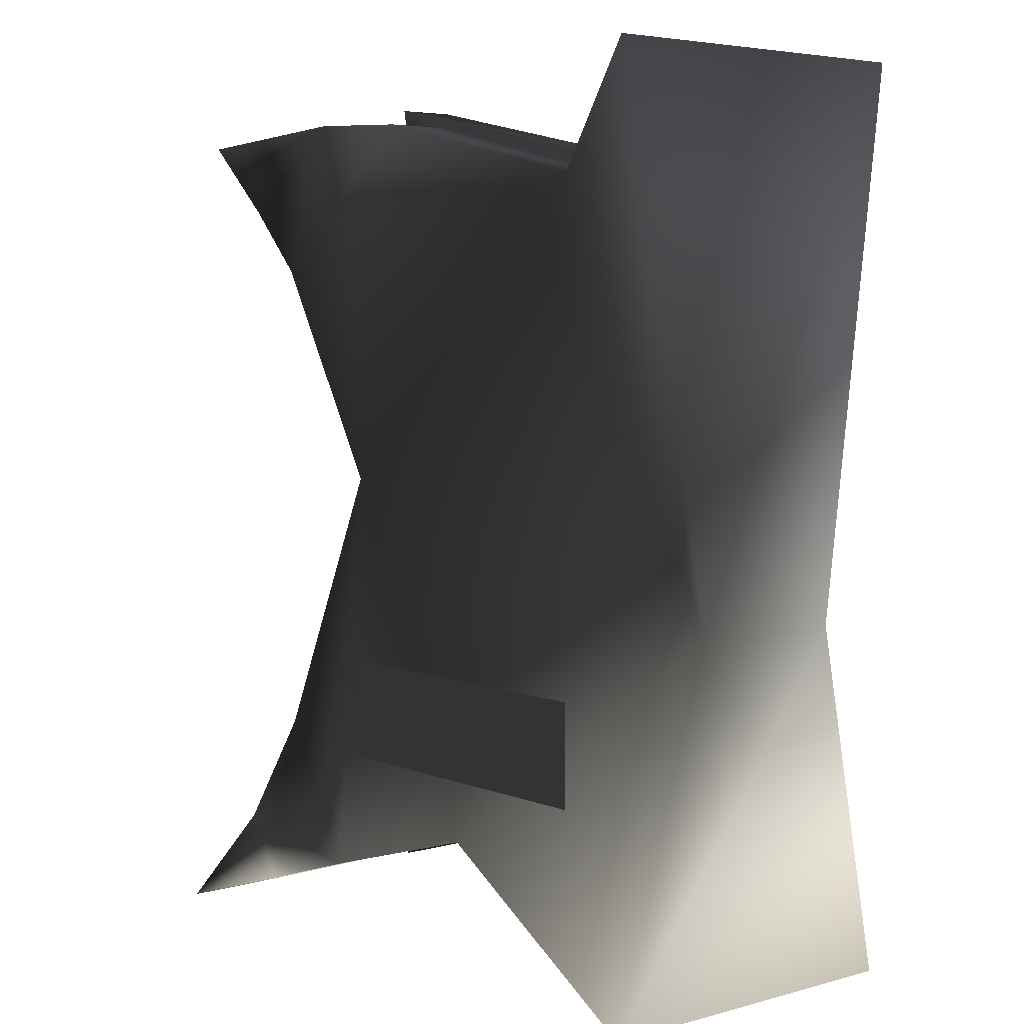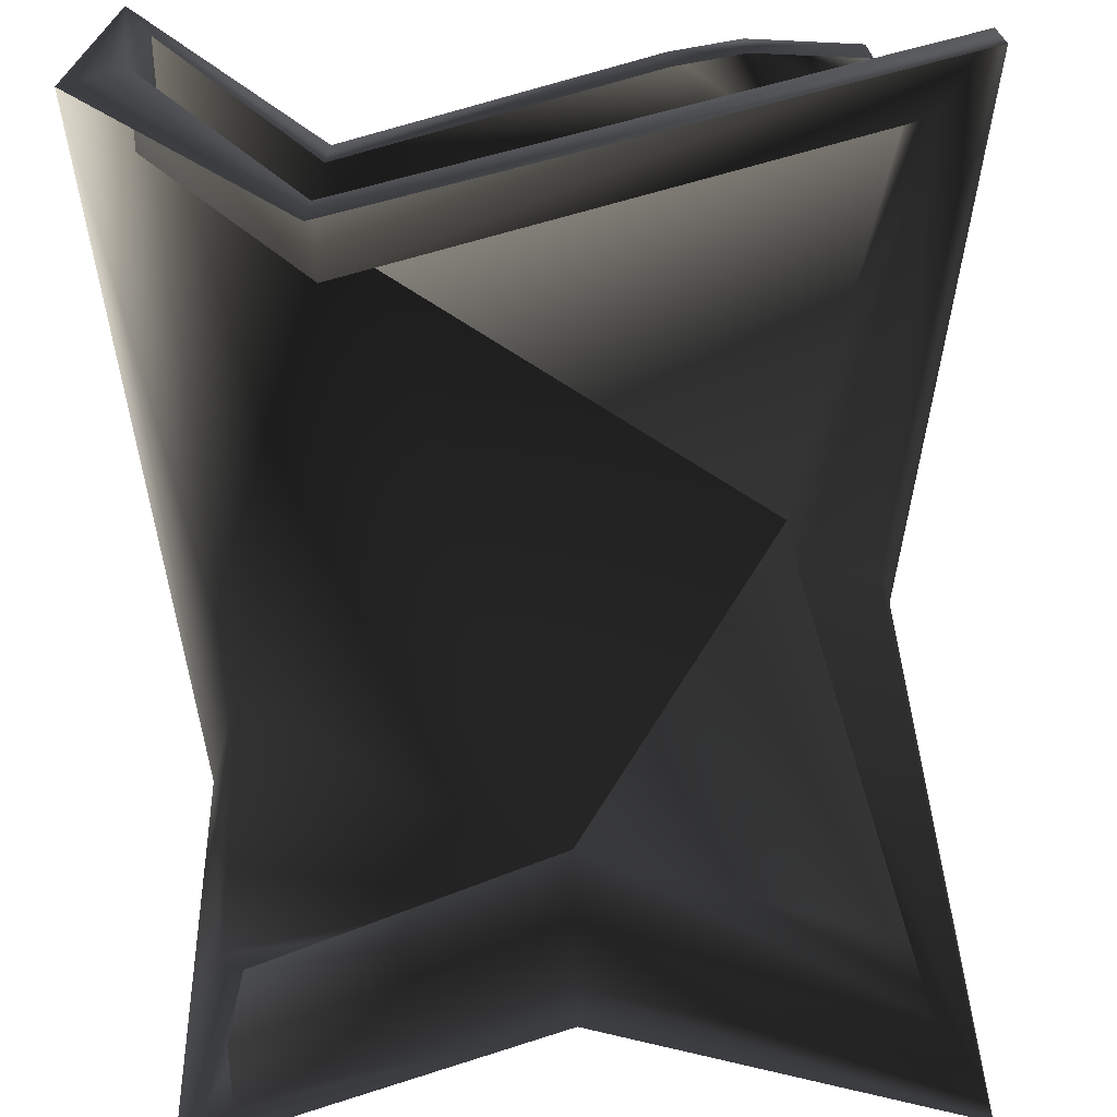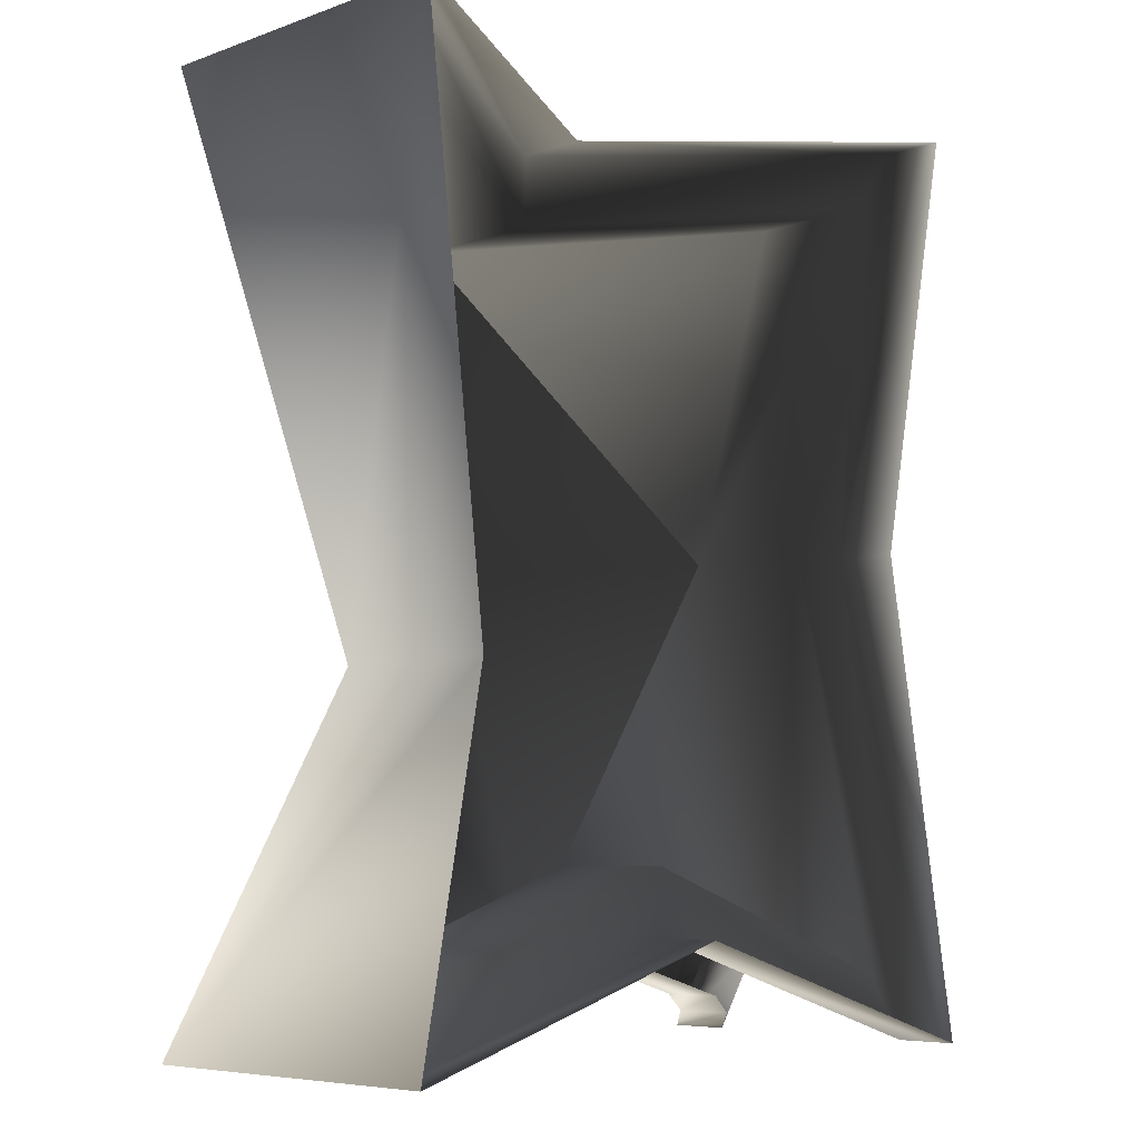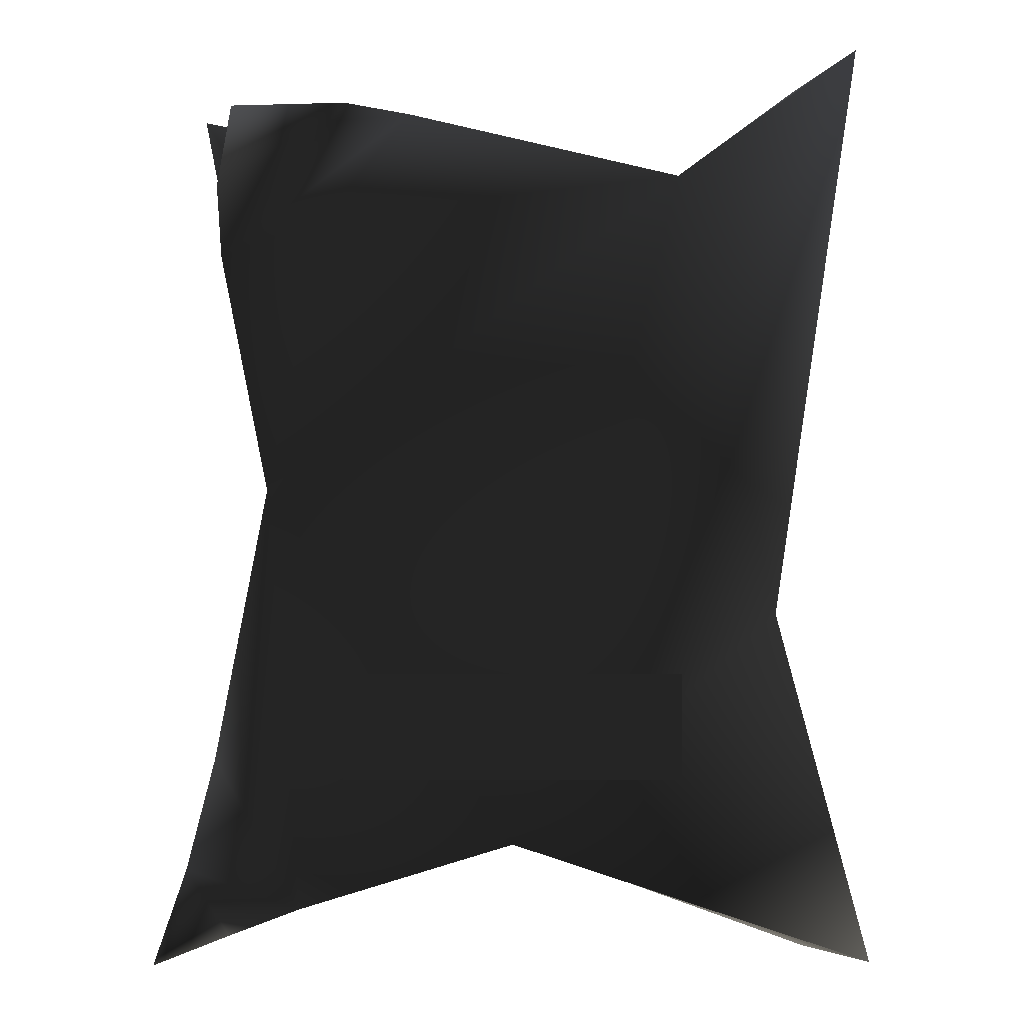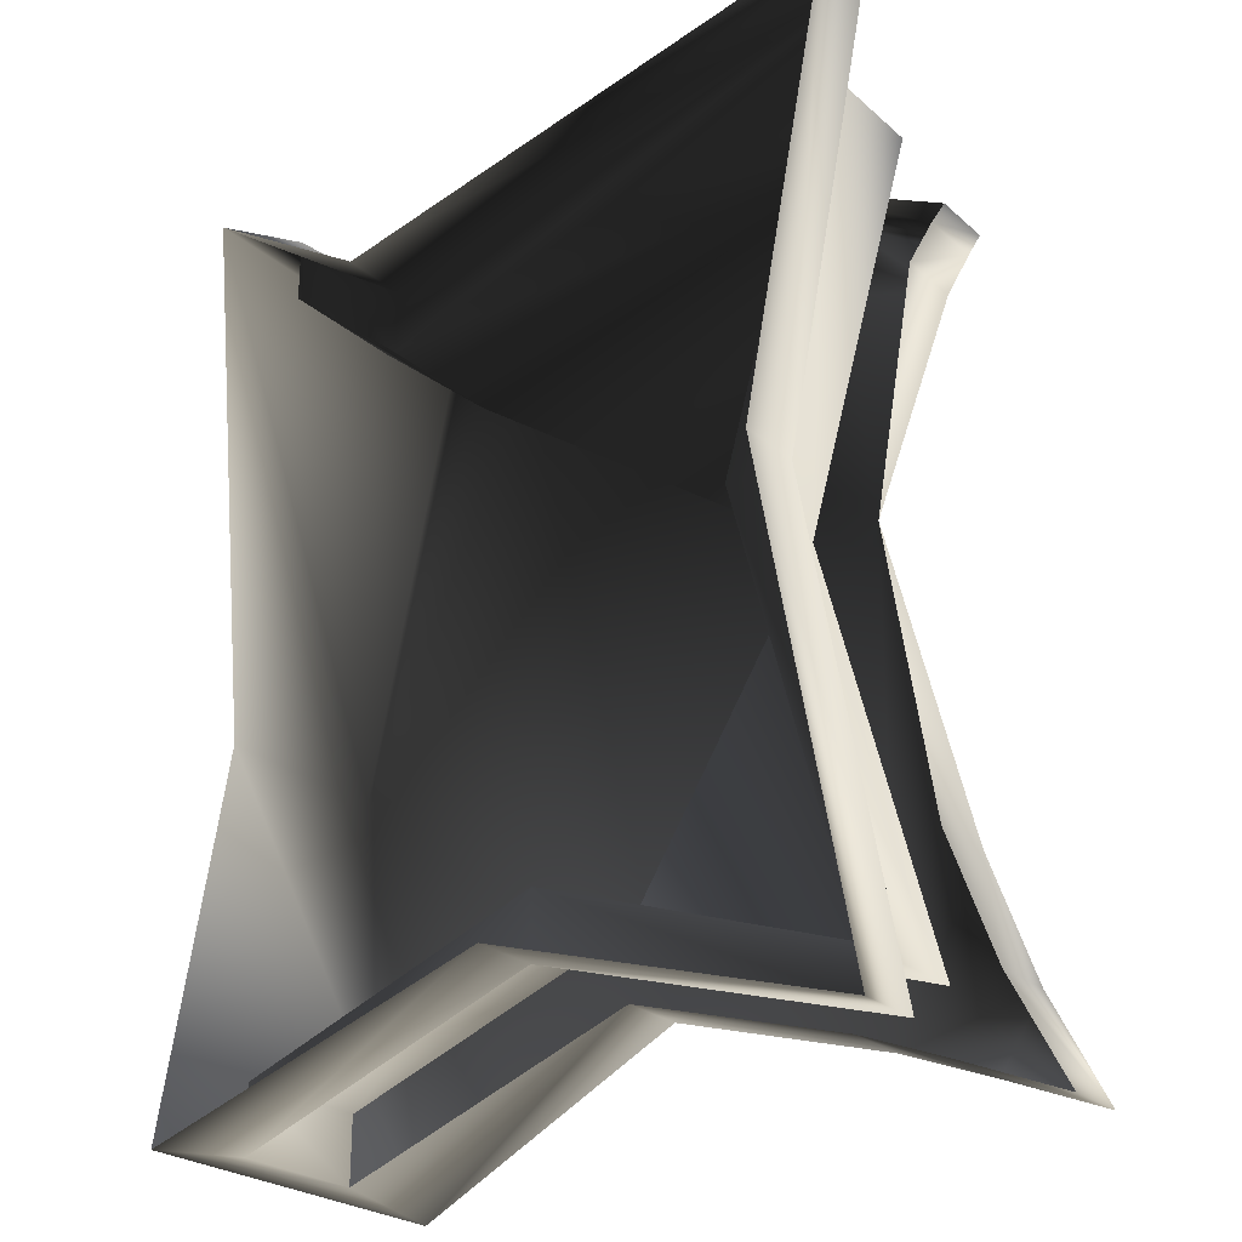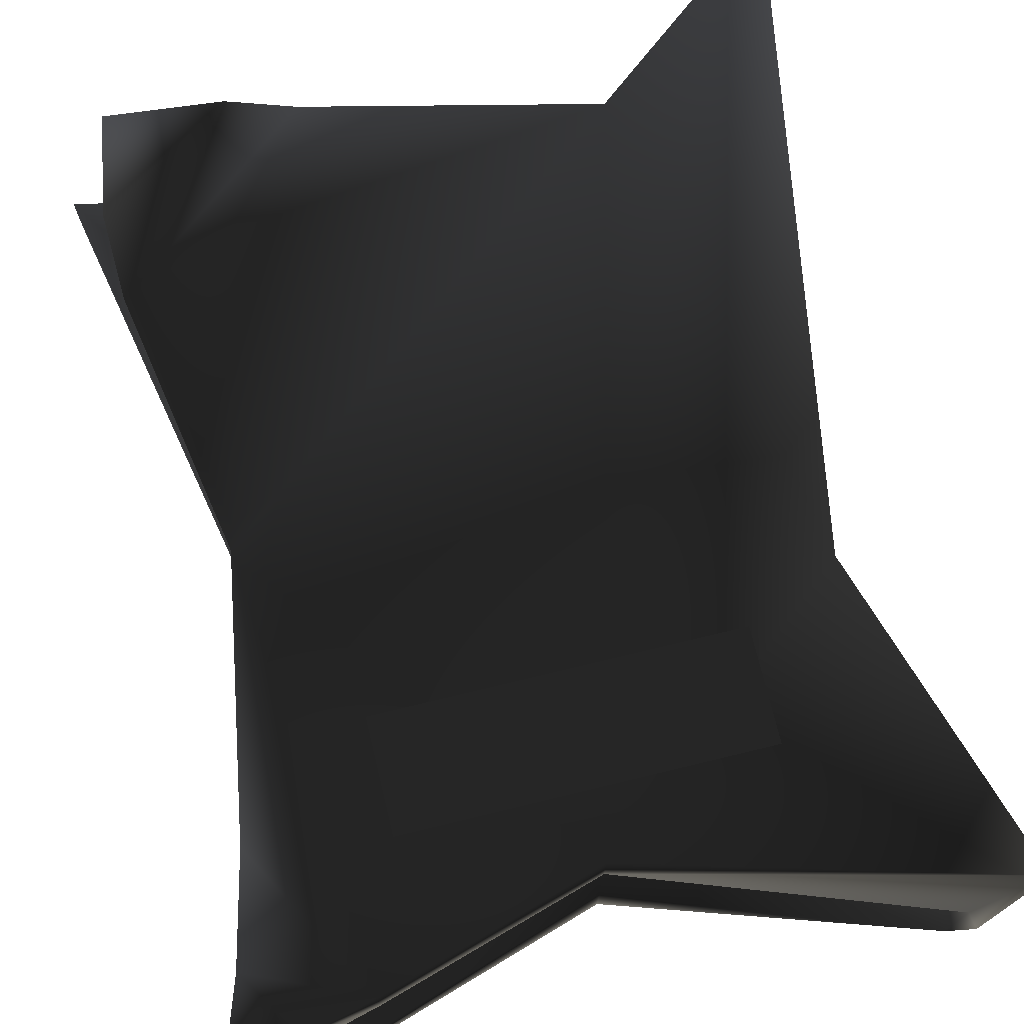
<metadata>
{"format":"obj","ext":"obj","renderer":"f3d","projection":"perspective","resolution":1024,"background":"white","views":[{"elev":5.0,"azim":-129.7,"up":"+Z"},{"elev":-69.0,"azim":2.6,"up":"+Y"},{"elev":-6.7,"azim":-44.7,"up":"+Z"},{"elev":-5.2,"azim":179.5,"up":"+Z"},{"elev":-25.7,"azim":36.9,"up":"+Z"},{"elev":73.4,"azim":166.4,"up":"+Y"}]}
</metadata>
<code>
o 2633
v -8 12 -13
v -8 12 -8
v 8 12 -8
v 8 12 -13
v -8 3 13
v -8 3 16
v 16 3 21
v 14 3 18
v 14 9 18
v -8 9 13
v -14 3 18
v -14 3 21
v -16 0 21
v -8 0 16
v 16 0 21
v 12 3 1
v 9 3 1
v 9 9 1
v 16 3 -21
v 0 3 -16
v 0 3 -13
v 14 3 -18
v 12 0 1
v 16 0 -21
v 0 0 -16
v -14 3 -21
v -14 3 -18
v -14 9 -18
v 0 9 -13
v 14 9 -18
v -14 9 -21
v -16 0 -21
v -16 16 -21
v 0 9 -16
v 0 12 -16
v 10 9 -19
v 10 12 -19
v 13 14 -20
v 13 11 -20
v 16 17 -21
v 16 14 -21
v 15 11 -17
v 15 14 -17
v 14 12 -12
v 14 9 -12
v 12 9 1
v 14 9 12
v 14 12 12
v 14 14 15
v 14 11 15
v 13 17 18
v 13 14 18
v 8 11 19
v 8 14 19
v 5 12 19
v 5 9 19
v -8 9 16
v -8 12 16
v -14 9 21
v -16 16 21
v -14 9 18
v -13 0 -5
v -13 8 -5
v 9 12 14
f 1 2 3
f 1 3 4
f 5 6 7
f 5 7 8
f 5 8 9
f 5 9 10
f 5 10 11
f 5 11 12
f 5 12 6
f 6 12 13
f 6 13 14
f 6 14 7
f 7 14 15
f 7 15 16
f 7 16 8
f 8 16 17
f 8 17 18
f 8 18 9
f 9 18 10
f 19 20 21
f 19 21 22
f 19 22 17
f 19 17 16
f 19 16 23
f 19 23 24
f 19 24 20
f 20 24 25
f 20 25 26
f 20 26 21
f 21 26 27
f 21 27 28
f 21 28 29
f 21 29 22
f 22 29 30
f 22 30 17
f 17 30 18
f 18 30 29
f 31 28 27
f 31 27 26
f 31 26 32
f 31 32 33
f 31 33 34
f 34 33 35
f 34 35 36
f 36 35 37
f 36 37 38
f 36 38 39
f 39 38 40
f 39 40 41
f 41 40 42
f 42 40 43
f 42 43 44
f 42 44 45
f 45 44 46
f 46 44 46
f 46 46 47
f 47 46 48
f 47 48 49
f 47 49 50
f 50 49 51
f 50 51 52
f 52 51 53
f 53 51 54
f 53 54 55
f 53 55 56
f 56 55 57
f 57 55 58
f 57 58 59
f 59 58 60
f 59 60 12
f 59 12 61
f 61 12 11
f 61 11 10
f 15 23 16
f 62 63 33
f 62 33 32
f 60 13 12
f 13 60 63
f 13 63 62
f 25 32 26
f 63 58 35
f 63 35 33
f 58 63 60
f 35 58 46
f 35 46 37
f 37 46 44
f 37 44 43
f 37 43 38
f 38 43 40
f 58 64 46
f 46 64 48
f 48 64 55
f 48 55 54
f 48 54 49
f 49 54 51
f 58 55 64

</code>
